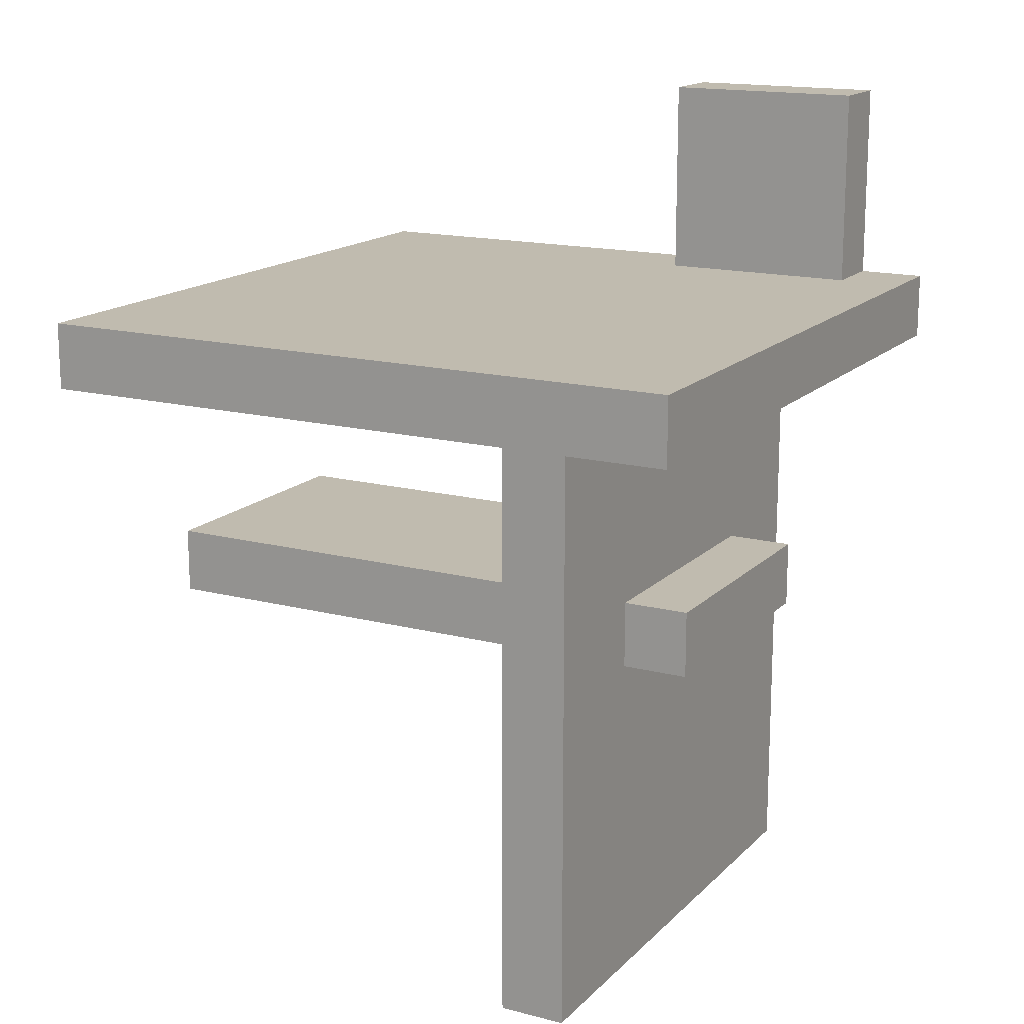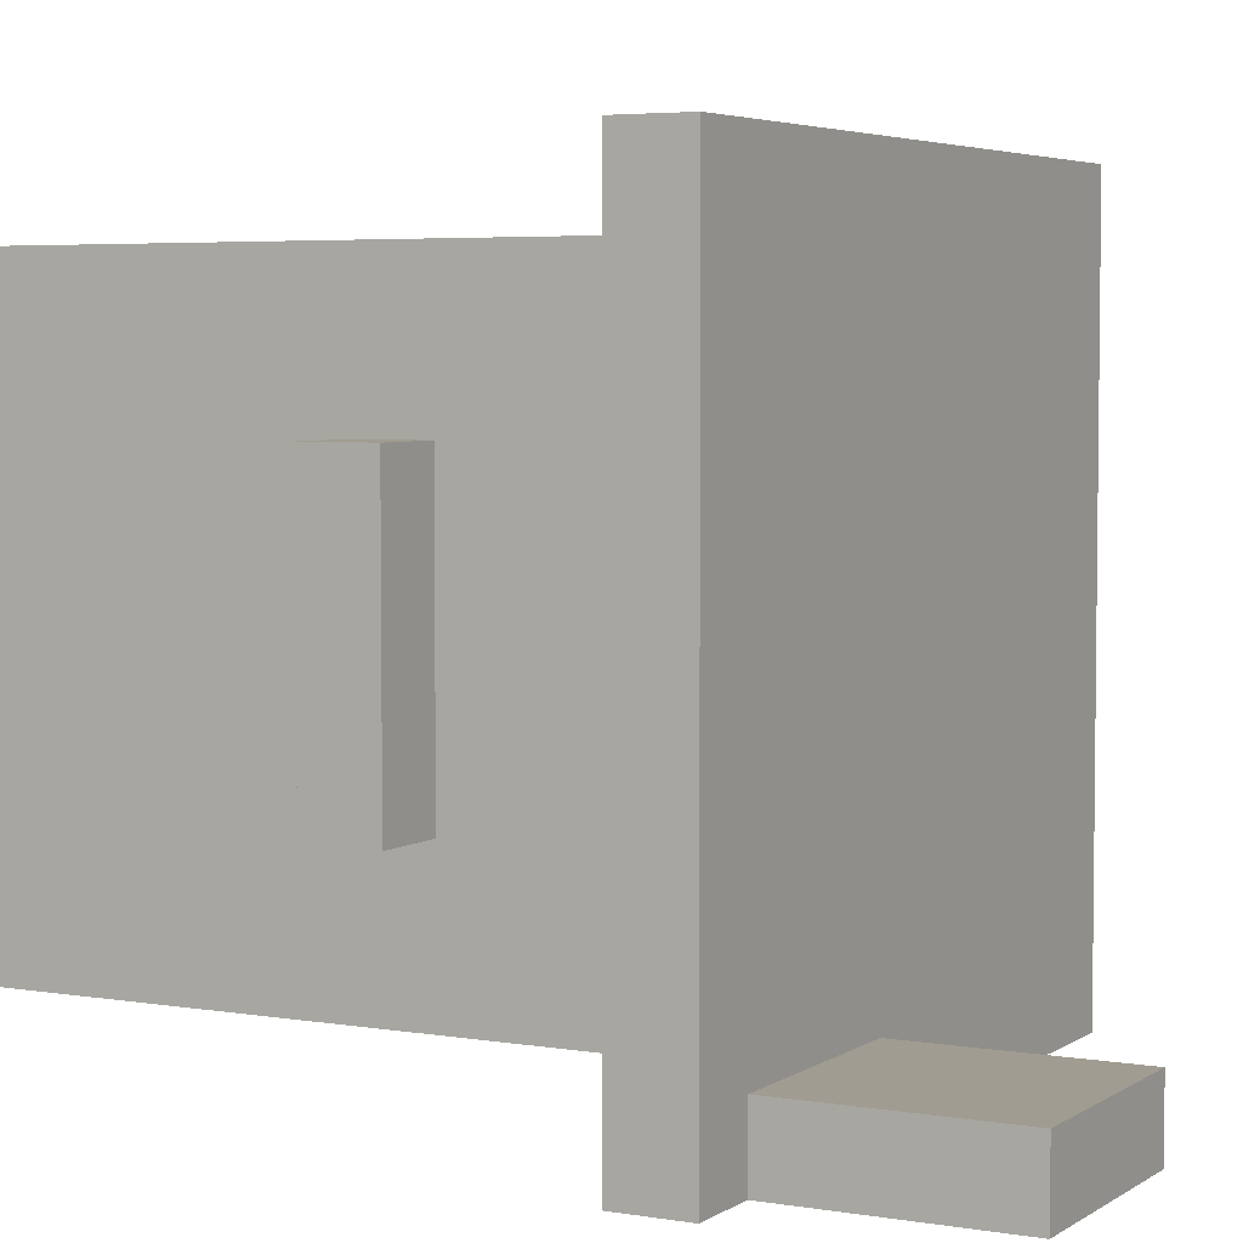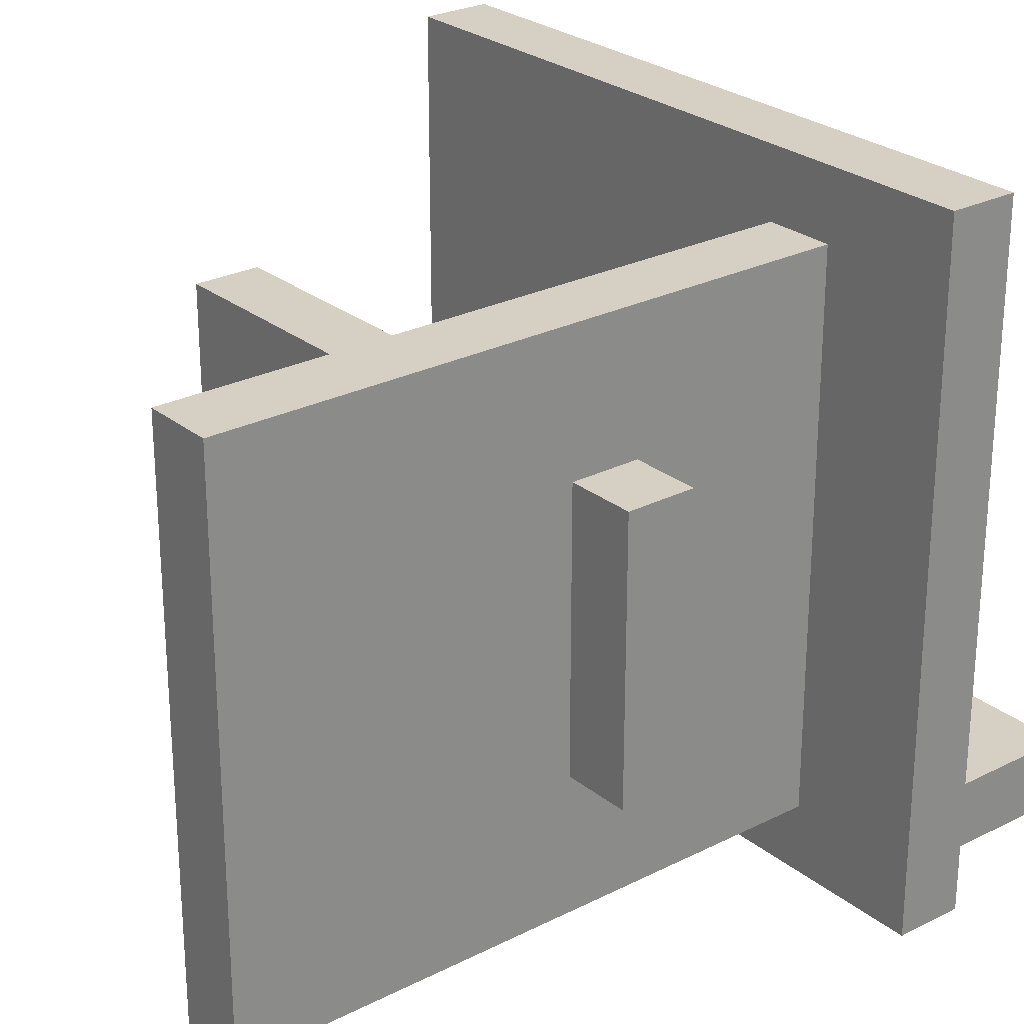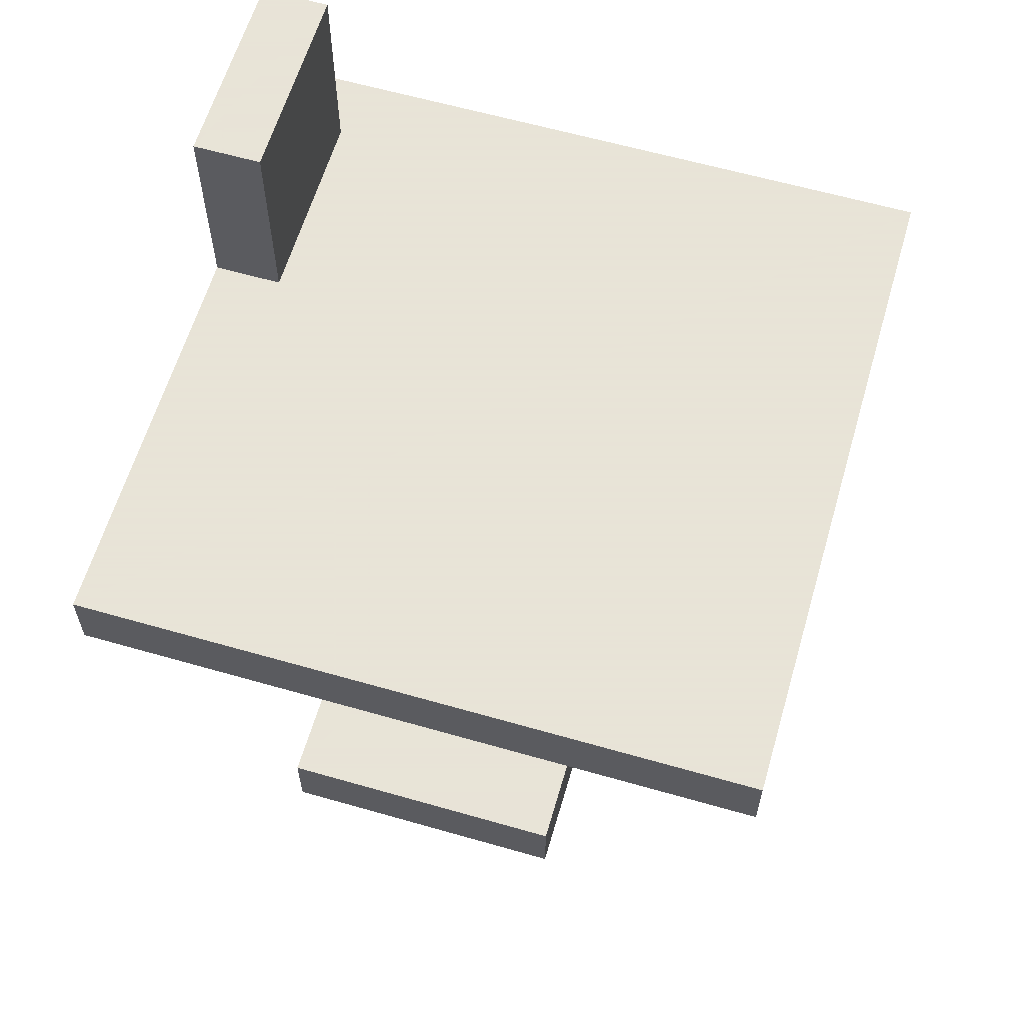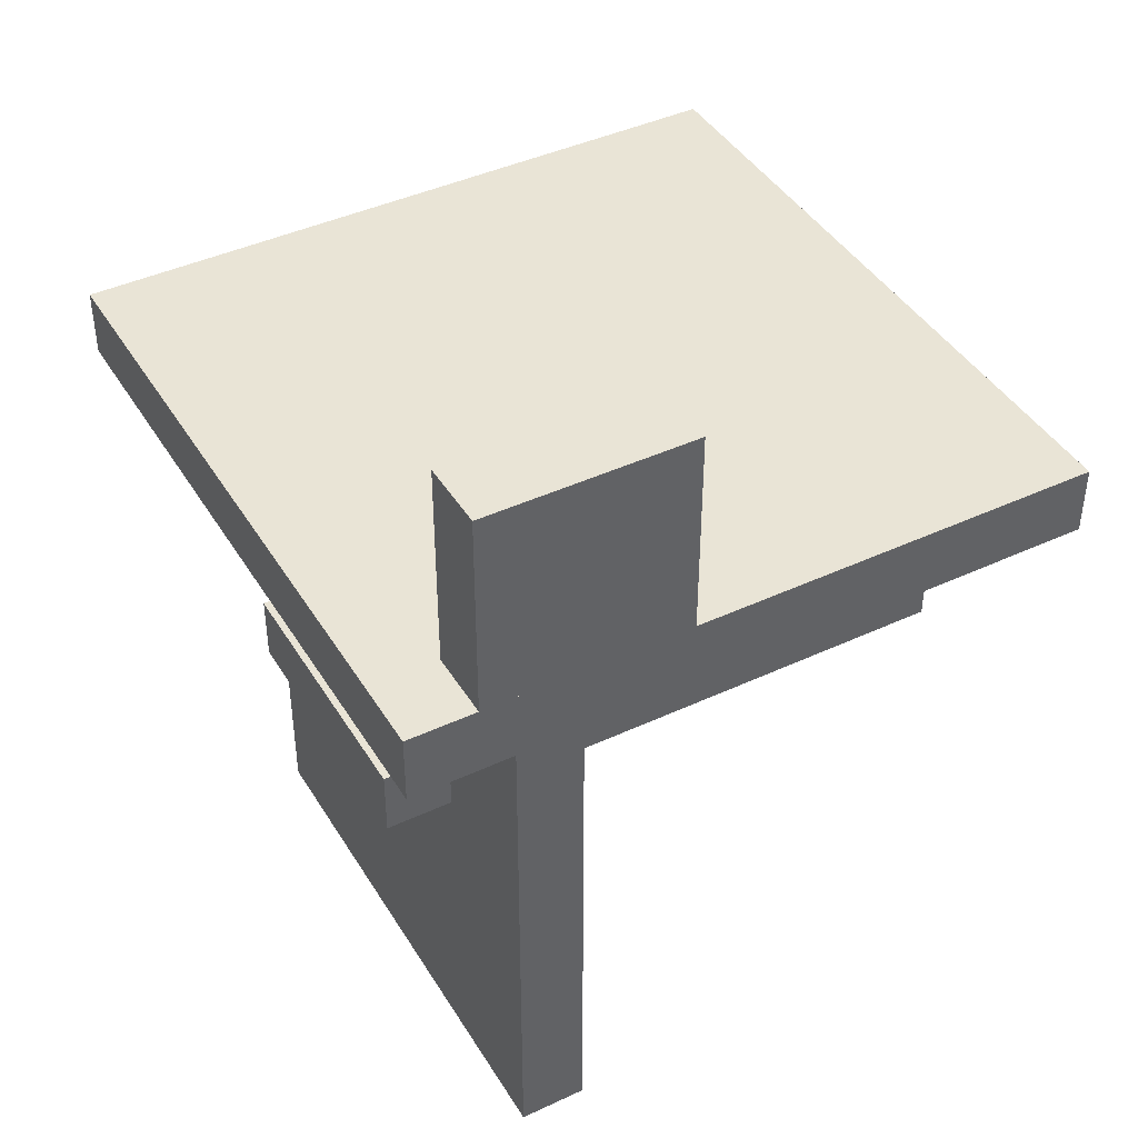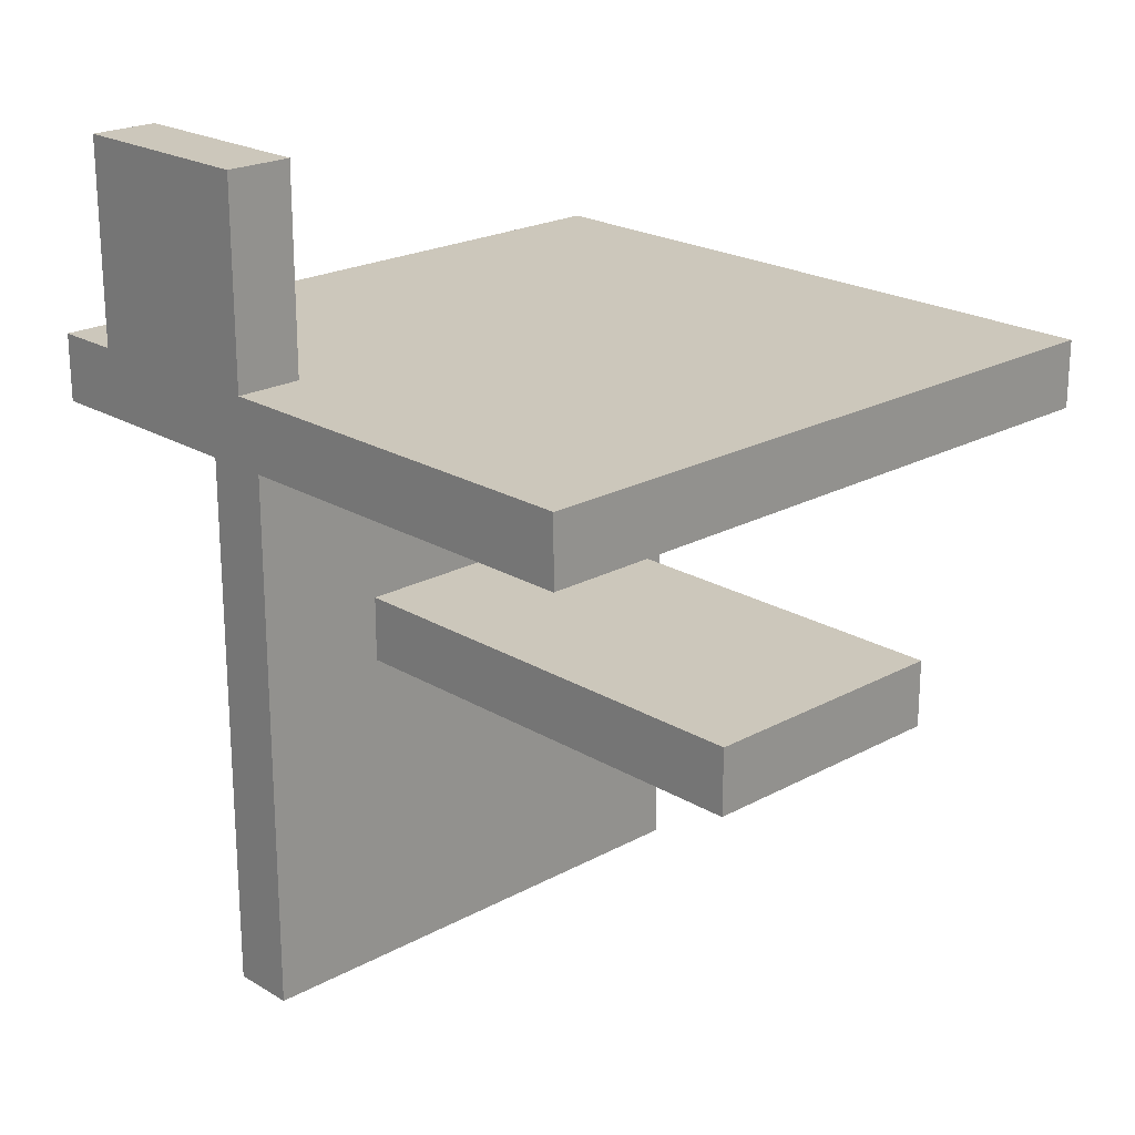
<metadata>
{"format":"obj","ext":"obj","renderer":"f3d","projection":"perspective","resolution":1024,"background":"white","views":[{"elev":15.9,"azim":28.4,"up":"+Y"},{"elev":4.5,"azim":118.4,"up":"+Z"},{"elev":26.2,"azim":51.3,"up":"+Z"},{"elev":61.4,"azim":-73.7,"up":"+Y"},{"elev":42.5,"azim":150.9,"up":"+Y"},{"elev":21.7,"azim":-133.7,"up":"+Y"}]}
</metadata>
<code>
o Cube.001_Cube.000
v 0.63 1.3 0.1
v 0.6 1.3 0.1
v 0.63 1 0.1
v 0.6 1 0.1
v 0.9 1.3 0.1
v 0.87 1.3 0.1
v 0.9 1 0.1
v 0.87 1 0.1
v 0.87 1.3 0.1
v 0.63 1.3 0.1
v 0.87 1.27 0.1
v 0.63 1.27 0.1
v 0.87 1.03 0.1
v 0.63 1.03 0.1
v 0.87 1 0.1
v 0.63 1 0.1
v 1 1 1
v 1 1 0
v 0 1 0
v 0 1 1
v 1 0.9 1
v 1 0.9 0
v 0 0.9 0
v 0 0.9 1
v 0.9 0.6 0.7
v 0.9 0.6 0.3
v 0 0.6 0.3
v 0 0.6 0.7
v 0.9 0.5 0.7
v 0.9 0.5 0.3
v 0 0.5 0.3
v 0 0.5 0.7
v 0.8 0.9 0.9
v 0.8 0.9 0.1
v 0.7 0.9 0.1
v 0.7 0.9 0.9
v 0.8 -0 0.9
v 0.8 -0 0.1
v 0.7 -0 0.1
v 0.7 -0 0.9
v 0.9 1.3 0.1
v 0.9 1.3 0
v 0.6 1.3 0
v 0.6 1.3 0.1
v 0.9 1 0.1
v 0.9 1 0
v 0.6 1 0
v 0.6 1 0.1
v 0.8703 1.27 0.1
v 0.6297 1.27 0.1
v 0.8703 1.03 0.1
v 0.6297 1.03 0.1
f 49 50 52 51
f 1 2 4 3
f 5 6 8 7
f 9 10 12 11
f 13 14 16 15
f 24 23 22 21
f 18 17 21 22
f 19 18 22 23
f 17 20 24 21
f 17 18 19 20
f 20 19 23 24
f 32 31 30 29
f 26 25 29 30
f 27 26 30 31
f 25 28 32 29
f 25 26 27 28
f 28 27 31 32
f 40 39 38 37
f 34 33 37 38
f 35 34 38 39
f 33 36 40 37
f 33 34 35 36
f 36 35 39 40
f 48 47 46 45
f 42 41 45 46
f 43 42 46 47
f 41 42 43 44
f 44 43 47 48

</code>
